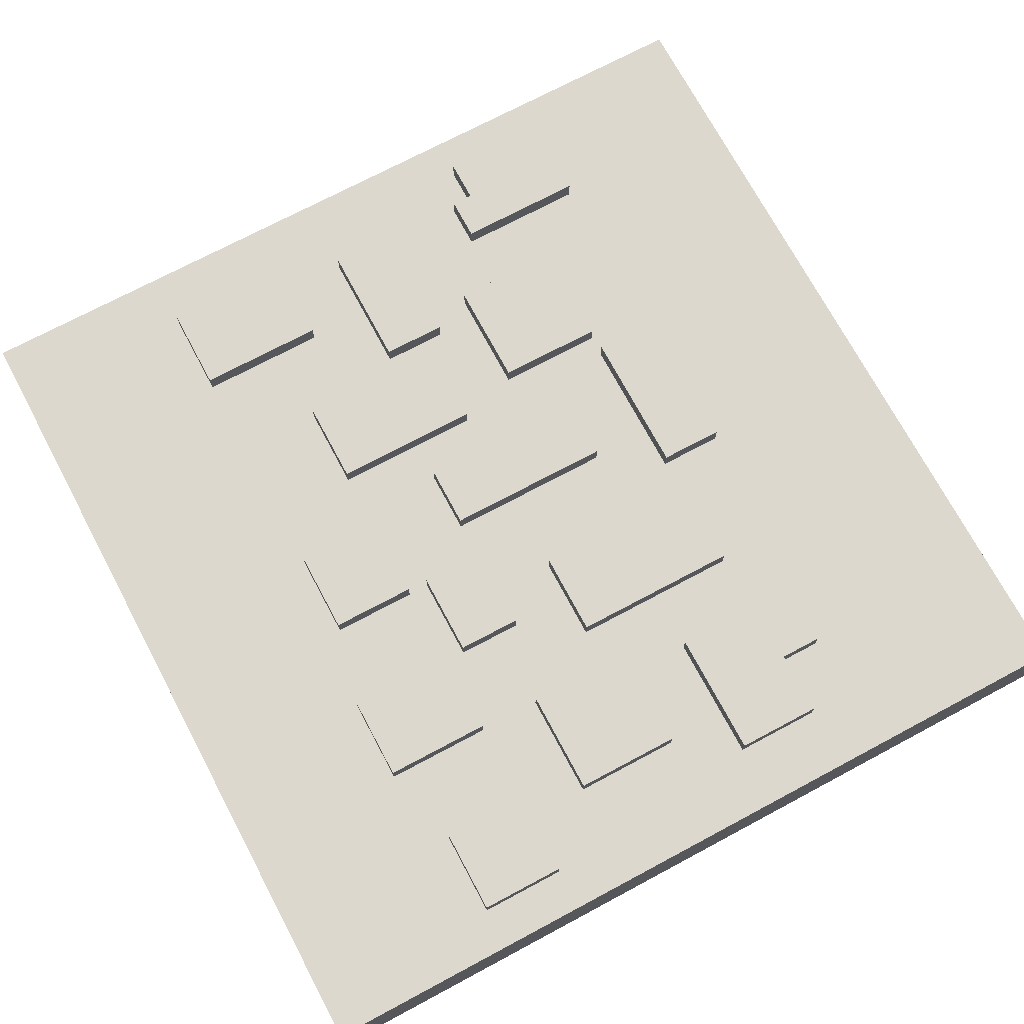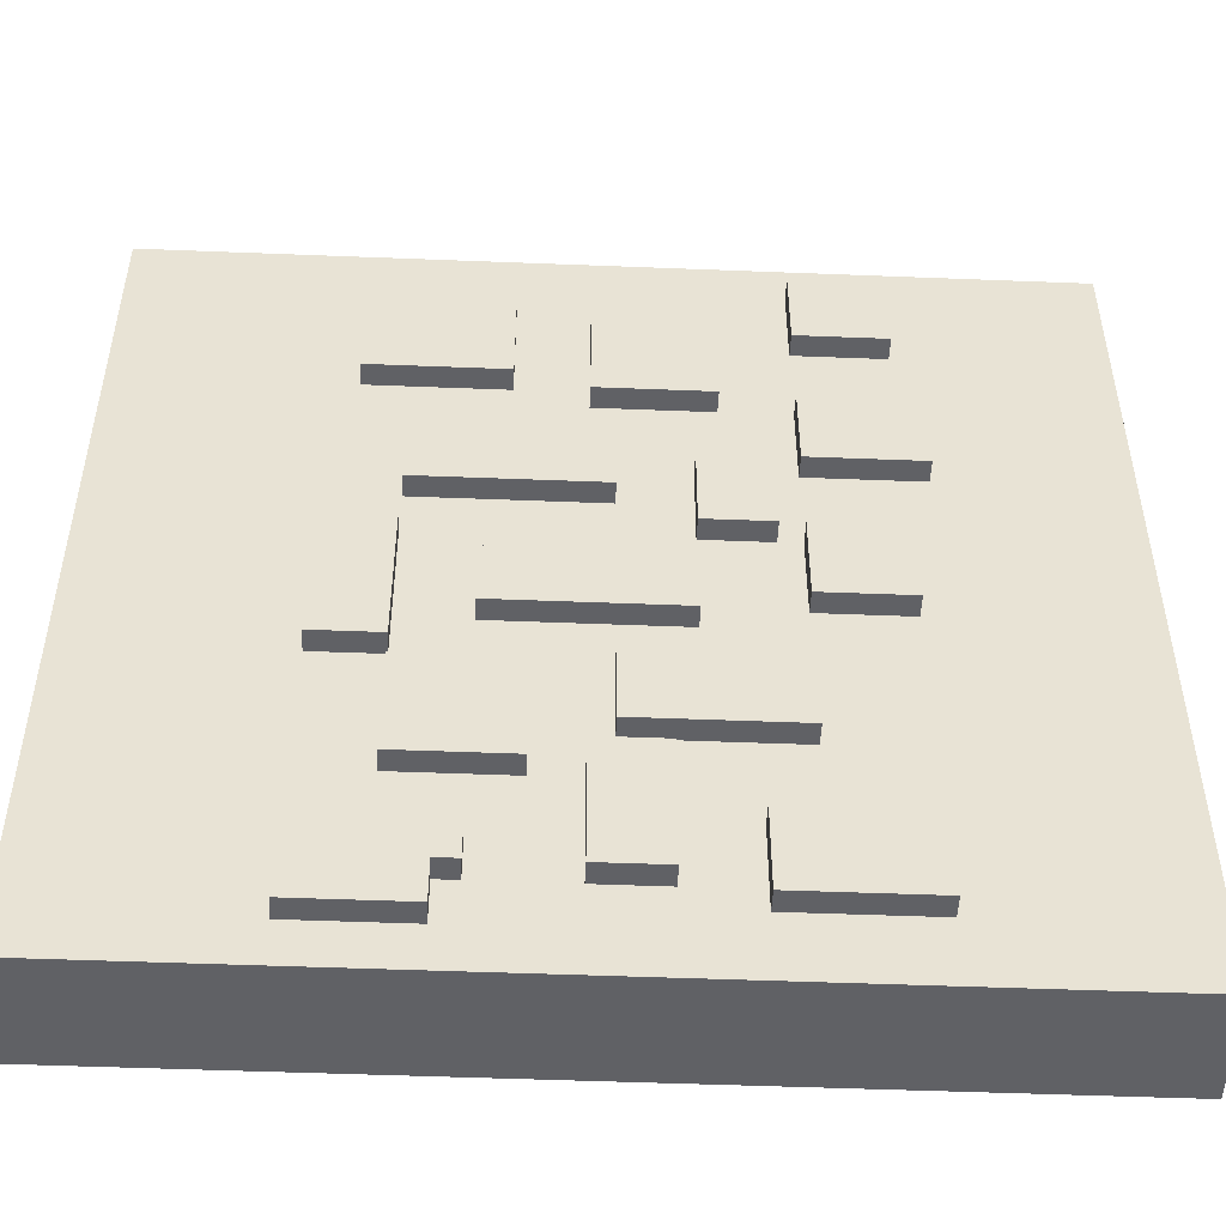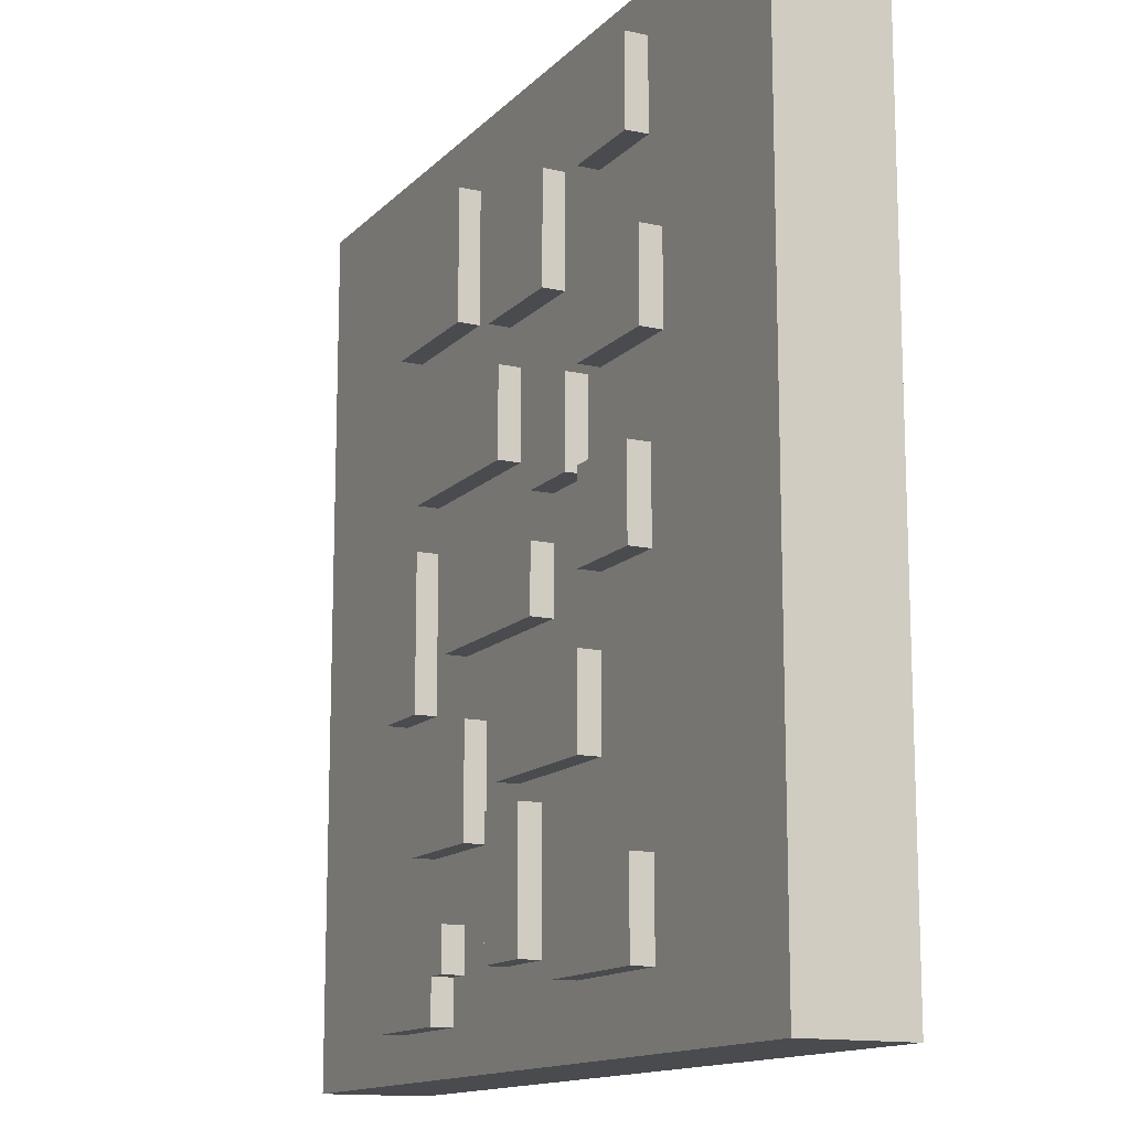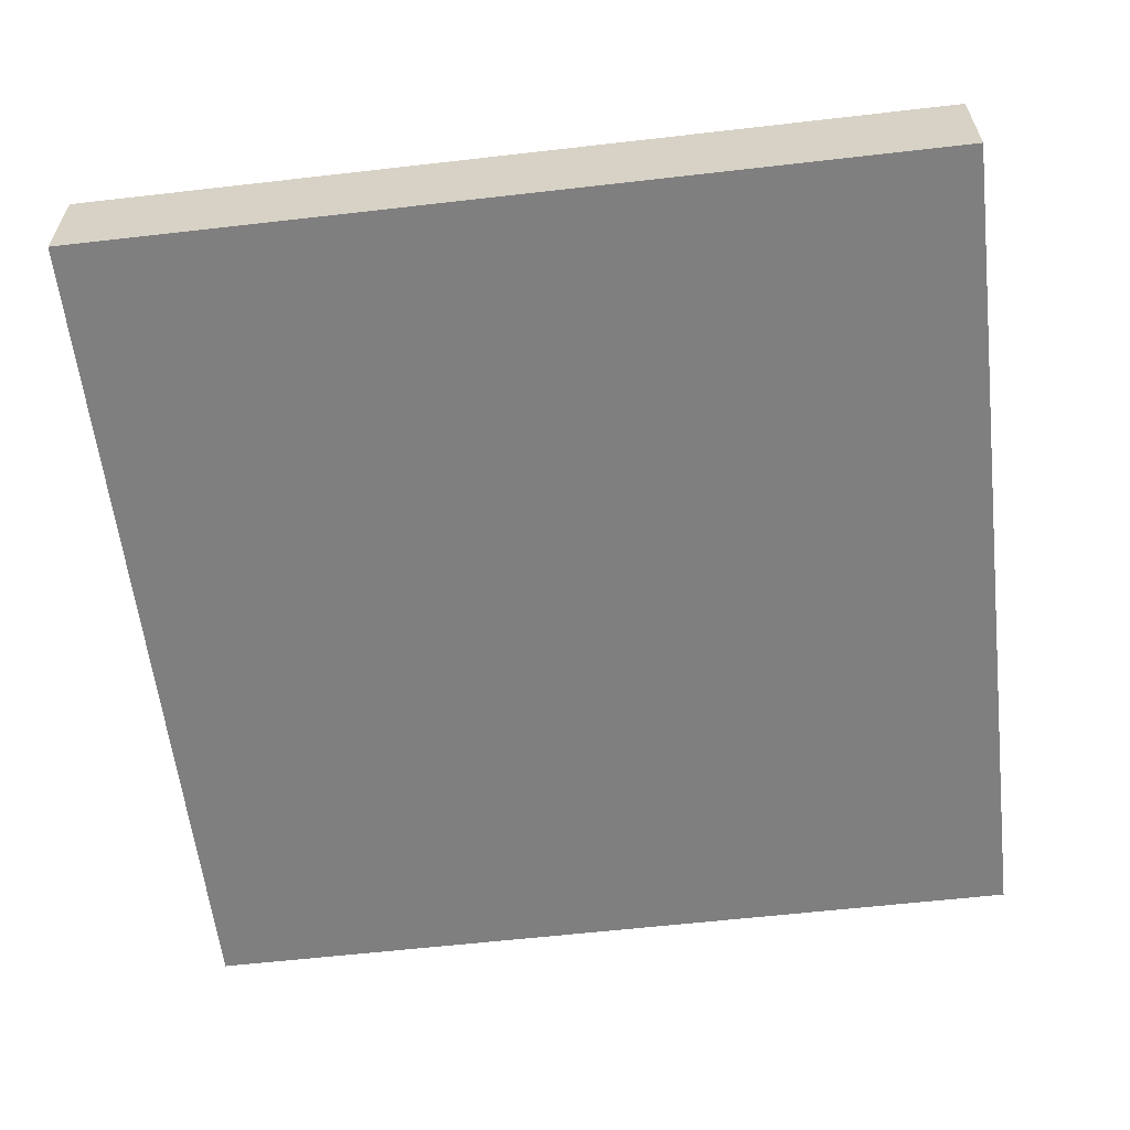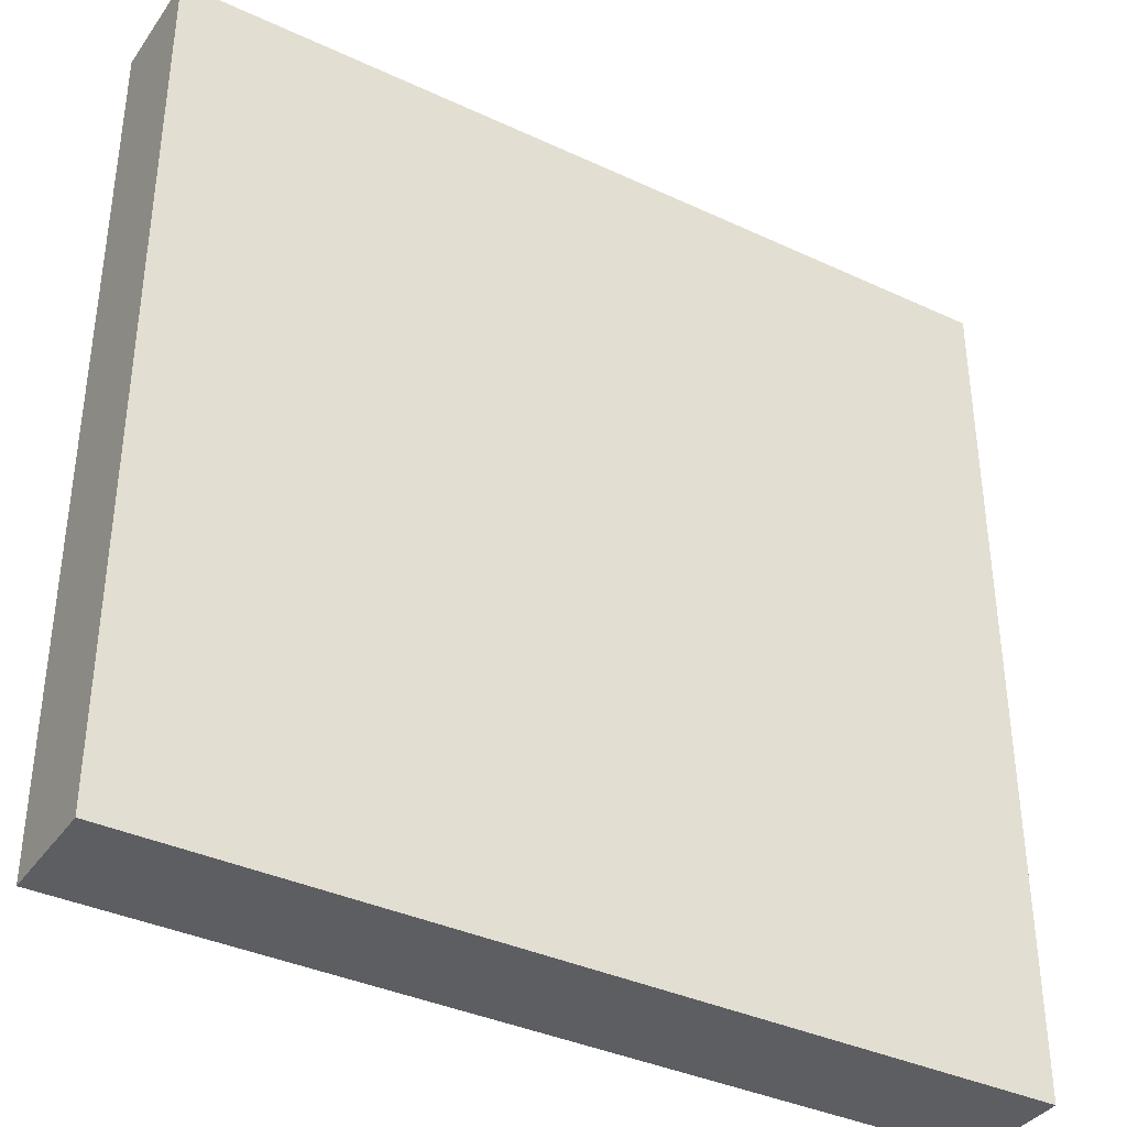
<metadata>
{"format":"obj","ext":"obj","renderer":"f3d","projection":"perspective","resolution":1024,"background":"white","views":[{"elev":72.4,"azim":-28.1,"up":"+Y"},{"elev":-49.8,"azim":177.5,"up":"+Z"},{"elev":-13.7,"azim":-116.6,"up":"+Z"},{"elev":-59.9,"azim":-173.3,"up":"+Y"},{"elev":-37.3,"azim":-30.9,"up":"+Z"}]}
</metadata>
<code>
o
v -2 0 2
v -2 0 -2
v -2 0.5 2
v -2 0.5 -2
v -1.2 0.5 1
v -1.2 0.5 0.6
v -1.2 0.6 1
v -1.2 0.6 0.6
v -1.1 0.5 1.8
v -1.1 0.5 1.4
v -1.1 0.5 0.2
v -1.1 0.5 -0.2
v -1.1 0.5 -1.3
v -1.1 0.5 -1.7
v -1.1 0.6 1.8
v -1.1 0.6 1.4
v -1.1 0.6 0.2
v -1.1 0.6 -0.2
v -1.1 0.6 -1.3
v -1.1 0.6 -1.7
v -0.7 0.5 -0.5
v -0.7 0.5 -0.9
v -0.7 0.6 -0.5
v -0.7 0.6 -0.9
v -0.6 0.5 0.6
v -0.6 0.5 0.2
v -0.6 0.6 0.6
v -0.6 0.6 0.2
v -0.4 0.5 1.5
v -0.4 0.5 1
v -0.4 0.6 1.5
v -0.4 0.6 1
v -0.3 0.5 -2.384e-07
v -0.3 0.5 -0.3
v -0.3 0.6 -2.384e-07
v -0.3 0.6 -0.3
v -0.2 0.5 -1
v -0.2 0.5 -1.6
v -0.2 0.6 -1
v -0.2 0.6 -1.6
v 2.384e-07 0.5 0.8
v 2.384e-07 0.5 0.4
v 2.384e-07 0.6 0.8
v 2.384e-07 0.6 0.4
v 0.3 0.5 -0.6
v 0.3 0.5 -1.1
v 0.3 0.6 -0.6
v 0.3 0.6 -1.1
v 0.4 0.5 1.7
v 0.4 0.5 1.1
v 0.4 0.6 1.7
v 0.4 0.6 1.1
v 0.5 0.5 -1.4
v 0.5 0.5 -1.6
v 0.5 0.6 -1.4
v 0.5 0.6 -1.6
v 0.6 0.5 -1.6
v 0.6 0.5 -1.8
v 0.6 0.6 -1.6
v 0.6 0.6 -1.8
v 0.8 0.5 0.2
v 0.8 0.5 -0.5
v 0.8 0.6 0.2
v 0.8 0.6 -0.5
v -0.7 0.5 1.8
v -0.7 0.5 1.4
v -0.7 0.5 1
v -0.7 0.5 0.6
v -0.7 0.5 0.2
v -0.7 0.5 -0.2
v -0.7 0.6 1.8
v -0.7 0.6 1.4
v -0.7 0.6 1
v -0.7 0.6 0.6
v -0.7 0.6 0.2
v -0.7 0.6 -0.2
v -0.5 0.5 -1.3
v -0.5 0.5 -1.7
v -0.5 0.6 -1.3
v -0.5 0.6 -1.7
v -0.3 0.5 0.6
v -0.3 0.5 0.2
v -0.3 0.6 0.6
v -0.3 0.6 0.2
v 2.384e-07 0.5 -0.5
v 2.384e-07 0.5 -0.9
v 2.384e-07 0.6 -0.5
v 2.384e-07 0.6 -0.9
v 0.1 0.5 1.5
v 0.1 0.5 1
v 0.1 0.5 -1
v 0.1 0.5 -1.6
v 0.1 0.6 1.5
v 0.1 0.6 1
v 0.1 0.6 -1
v 0.1 0.6 -1.6
v 0.5 0.5 -2.384e-07
v 0.5 0.5 -0.3
v 0.5 0.6 -2.384e-07
v 0.5 0.6 -0.3
v 0.8 0.5 1.7
v 0.8 0.5 1.4
v 0.8 0.5 0.8
v 0.8 0.5 0.4
v 0.8 0.5 -0.6
v 0.8 0.5 -1.1
v 0.8 0.6 1.7
v 0.8 0.6 1.4
v 0.8 0.6 0.8
v 0.8 0.6 0.4
v 0.8 0.6 -0.6
v 0.8 0.6 -1.1
v 1 0.5 1.4
v 1 0.5 1.1
v 1 0.6 1.4
v 1 0.6 1.1
v 1.1 0.5 0.2
v 1.1 0.5 -0.5
v 1.1 0.5 -1.4
v 1.1 0.5 -1.8
v 1.1 0.6 0.2
v 1.1 0.6 -0.5
v 1.1 0.6 -1.4
v 1.1 0.6 -1.8
v 2 0 2
v 2 0 -2
v 2 0.5 2
v 2 0.5 -2
v -2 0 2
v -2 0.5 2
v 2 0 2
v 2 0.5 2
v -1.1 0.5 1.8
v -1.1 0.6 1.8
v -0.7 0.5 1.8
v -0.7 0.6 1.8
v 0.4 0.5 1.7
v 0.4 0.6 1.7
v 0.8 0.5 1.7
v 0.8 0.6 1.7
v -0.4 0.5 1.5
v -0.4 0.6 1.5
v 0.1 0.5 1.5
v 0.1 0.6 1.5
v 0.8 0.5 1.4
v 0.8 0.6 1.4
v 1 0.5 1.4
v 1 0.6 1.4
v -1.2 0.5 1
v -1.2 0.6 1
v -0.7 0.5 1
v -0.7 0.6 1
v 2.384e-07 0.5 0.8
v 2.384e-07 0.6 0.8
v 0.8 0.5 0.8
v 0.8 0.6 0.8
v -0.6 0.5 0.6
v -0.6 0.6 0.6
v -0.3 0.5 0.6
v -0.3 0.6 0.6
v -1.1 0.5 0.2
v -1.1 0.6 0.2
v -0.7 0.5 0.2
v -0.7 0.6 0.2
v 0.8 0.5 0.2
v 0.8 0.6 0.2
v 1.1 0.5 0.2
v 1.1 0.6 0.2
v -0.3 0.5 -2.384e-07
v -0.3 0.6 -2.384e-07
v 0.5 0.5 -2.384e-07
v 0.5 0.6 -2.384e-07
v -0.7 0.5 -0.5
v -0.7 0.6 -0.5
v 2.384e-07 0.5 -0.5
v 2.384e-07 0.6 -0.5
v 0.3 0.5 -0.6
v 0.3 0.6 -0.6
v 0.8 0.5 -0.6
v 0.8 0.6 -0.6
v -0.2 0.5 -1
v -0.2 0.6 -1
v 0.1 0.5 -1
v 0.1 0.6 -1
v -1.1 0.5 -1.3
v -1.1 0.6 -1.3
v -0.5 0.5 -1.3
v -0.5 0.6 -1.3
v 0.5 0.5 -1.4
v 0.5 0.6 -1.4
v 1.1 0.5 -1.4
v 1.1 0.6 -1.4
v -1.1 0.5 1.4
v -1.1 0.6 1.4
v -0.7 0.5 1.4
v -0.7 0.6 1.4
v 0.4 0.5 1.1
v 0.4 0.6 1.1
v 1 0.5 1.1
v 1 0.6 1.1
v -0.4 0.5 1
v -0.4 0.6 1
v 0.1 0.5 1
v 0.1 0.6 1
v -1.2 0.5 0.6
v -1.2 0.6 0.6
v -0.7 0.5 0.6
v -0.7 0.6 0.6
v 2.384e-07 0.5 0.4
v 2.384e-07 0.6 0.4
v 0.8 0.5 0.4
v 0.8 0.6 0.4
v -0.6 0.5 0.2
v -0.6 0.6 0.2
v -0.3 0.5 0.2
v -0.3 0.6 0.2
v -1.1 0.5 -0.2
v -1.1 0.6 -0.2
v -0.7 0.5 -0.2
v -0.7 0.6 -0.2
v -0.3 0.5 -0.3
v -0.3 0.6 -0.3
v 0.5 0.5 -0.3
v 0.5 0.6 -0.3
v 0.8 0.5 -0.5
v 0.8 0.6 -0.5
v 1.1 0.5 -0.5
v 1.1 0.6 -0.5
v -0.7 0.5 -0.9
v -0.7 0.6 -0.9
v 2.384e-07 0.5 -0.9
v 2.384e-07 0.6 -0.9
v 0.3 0.5 -1.1
v 0.3 0.6 -1.1
v 0.8 0.5 -1.1
v 0.8 0.6 -1.1
v -0.2 0.5 -1.6
v -0.2 0.6 -1.6
v 0.1 0.5 -1.6
v 0.1 0.6 -1.6
v 0.5 0.5 -1.6
v 0.5 0.6 -1.6
v 0.6 0.5 -1.6
v 0.6 0.6 -1.6
v -1.1 0.5 -1.7
v -1.1 0.6 -1.7
v -0.5 0.5 -1.7
v -0.5 0.6 -1.7
v 0.6 0.5 -1.8
v 0.6 0.6 -1.8
v 1.1 0.5 -1.8
v 1.1 0.6 -1.8
v -2 0 -2
v -2 0.5 -2
v 2 0 -2
v 2 0.5 -2
v -2 0 2
v 2 0 2
v -2 0 -2
v 2 0 -2
v -2 0.5 2
v 2 0.5 2
v -1.1 0.5 1.8
v -0.7 0.5 1.8
v 0.4 0.5 1.7
v 0.8 0.5 1.7
v -0.4 0.5 1.5
v 0.1 0.5 1.5
v -1.1 0.5 1.4
v -0.7 0.5 1.4
v 0.8 0.5 1.4
v 1 0.5 1.4
v 0.4 0.5 1.1
v 1 0.5 1.1
v -1.2 0.5 1
v -0.7 0.5 1
v -0.4 0.5 1
v 0.1 0.5 1
v 2.384e-07 0.5 0.8
v 0.8 0.5 0.8
v -1.2 0.5 0.6
v -0.7 0.5 0.6
v -0.6 0.5 0.6
v -0.3 0.5 0.6
v 2.384e-07 0.5 0.4
v 0.8 0.5 0.4
v -1.1 0.5 0.2
v -0.7 0.5 0.2
v -0.6 0.5 0.2
v -0.3 0.5 0.2
v 0.8 0.5 0.2
v 1.1 0.5 0.2
v -0.3 0.5 -2.384e-07
v 0.5 0.5 -2.384e-07
v -1.1 0.5 -0.2
v -0.7 0.5 -0.2
v -0.3 0.5 -0.3
v 0.5 0.5 -0.3
v -0.7 0.5 -0.5
v 2.384e-07 0.5 -0.5
v 0.8 0.5 -0.5
v 1.1 0.5 -0.5
v 0.3 0.5 -0.6
v 0.8 0.5 -0.6
v -0.7 0.5 -0.9
v 2.384e-07 0.5 -0.9
v -0.2 0.5 -1
v 0.1 0.5 -1
v 0.3 0.5 -1.1
v 0.8 0.5 -1.1
v -1.1 0.5 -1.3
v -0.5 0.5 -1.3
v 0.5 0.5 -1.4
v 1.1 0.5 -1.4
v -0.2 0.5 -1.6
v 0.1 0.5 -1.6
v 0.5 0.5 -1.6
v 0.6 0.5 -1.6
v -1.1 0.5 -1.7
v -0.5 0.5 -1.7
v 0.6 0.5 -1.8
v 1.1 0.5 -1.8
v -2 0.5 -2
v 2 0.5 -2
v -1.1 0.6 1.8
v -0.7 0.6 1.8
v 0.4 0.6 1.7
v 0.8 0.6 1.7
v -0.4 0.6 1.5
v 0.1 0.6 1.5
v -1.1 0.6 1.4
v -0.7 0.6 1.4
v 0.8 0.6 1.4
v 1 0.6 1.4
v 0.4 0.6 1.1
v 1 0.6 1.1
v -1.2 0.6 1
v -0.7 0.6 1
v -0.4 0.6 1
v 0.1 0.6 1
v 2.384e-07 0.6 0.8
v 0.8 0.6 0.8
v -1.2 0.6 0.6
v -0.7 0.6 0.6
v -0.6 0.6 0.6
v -0.3 0.6 0.6
v 2.384e-07 0.6 0.4
v 0.8 0.6 0.4
v -1.1 0.6 0.2
v -0.7 0.6 0.2
v -0.6 0.6 0.2
v -0.3 0.6 0.2
v 0.8 0.6 0.2
v 1.1 0.6 0.2
v -0.3 0.6 -2.384e-07
v 0.5 0.6 -2.384e-07
v -1.1 0.6 -0.2
v -0.7 0.6 -0.2
v -0.3 0.6 -0.3
v 0.5 0.6 -0.3
v -0.7 0.6 -0.5
v 2.384e-07 0.6 -0.5
v 0.8 0.6 -0.5
v 1.1 0.6 -0.5
v 0.3 0.6 -0.6
v 0.8 0.6 -0.6
v -0.7 0.6 -0.9
v 2.384e-07 0.6 -0.9
v -0.2 0.6 -1
v 0.1 0.6 -1
v 0.3 0.6 -1.1
v 0.8 0.6 -1.1
v -1.1 0.6 -1.3
v -0.5 0.6 -1.3
v 0.5 0.6 -1.4
v 1.1 0.6 -1.4
v -0.2 0.6 -1.6
v 0.1 0.6 -1.6
v 0.5 0.6 -1.6
v 0.6 0.6 -1.6
v -1.1 0.6 -1.7
v -0.5 0.6 -1.7
v 0.6 0.6 -1.8
v 1.1 0.6 -1.8
f 3 2 1
f 4 2 3
f 7 6 5
f 8 6 7
f 15 10 9
f 16 10 15
f 17 12 11
f 18 12 17
f 19 14 13
f 20 14 19
f 23 22 21
f 24 22 23
f 27 26 25
f 28 26 27
f 31 30 29
f 32 30 31
f 35 34 33
f 36 34 35
f 39 38 37
f 40 38 39
f 43 42 41
f 44 42 43
f 47 46 45
f 48 46 47
f 51 50 49
f 52 50 51
f 55 54 53
f 56 54 55
f 59 58 57
f 60 58 59
f 63 62 61
f 64 62 63
f 65 66 71
f 71 66 72
f 67 68 73
f 73 68 74
f 69 70 75
f 75 70 76
f 77 78 79
f 79 78 80
f 81 82 83
f 83 82 84
f 85 86 87
f 87 86 88
f 89 90 93
f 93 90 94
f 91 92 95
f 95 92 96
f 97 98 99
f 99 98 100
f 101 102 107
f 107 102 108
f 103 104 109
f 109 104 110
f 105 106 111
f 111 106 112
f 113 114 115
f 115 114 116
f 117 118 121
f 121 118 122
f 119 120 123
f 123 120 124
f 125 126 127
f 127 126 128
f 131 130 129
f 132 130 131
f 135 134 133
f 136 134 135
f 139 138 137
f 140 138 139
f 143 142 141
f 144 142 143
f 147 146 145
f 148 146 147
f 151 150 149
f 152 150 151
f 155 154 153
f 156 154 155
f 159 158 157
f 160 158 159
f 163 162 161
f 164 162 163
f 167 166 165
f 168 166 167
f 171 170 169
f 172 170 171
f 175 174 173
f 176 174 175
f 179 178 177
f 180 178 179
f 183 182 181
f 184 182 183
f 187 186 185
f 188 186 187
f 191 190 189
f 192 190 191
f 193 194 195
f 195 194 196
f 197 198 199
f 199 198 200
f 201 202 203
f 203 202 204
f 205 206 207
f 207 206 208
f 209 210 211
f 211 210 212
f 213 214 215
f 215 214 216
f 217 218 219
f 219 218 220
f 221 222 223
f 223 222 224
f 225 226 227
f 227 226 228
f 229 230 231
f 231 230 232
f 233 234 235
f 235 234 236
f 237 238 239
f 239 238 240
f 241 242 243
f 243 242 244
f 245 246 247
f 247 246 248
f 249 250 251
f 251 250 252
f 253 254 255
f 255 254 256
f 259 258 257
f 260 258 259
f 261 262 263
f 263 262 264
f 264 262 265
f 265 262 266
f 264 265 267
f 267 265 268
f 261 263 269
f 264 267 270
f 266 262 271
f 271 262 272
f 268 265 273
f 272 262 274
f 269 270 275
f 261 269 275
f 270 267 276
f 275 270 276
f 276 267 277
f 268 273 278
f 273 274 278
f 276 277 279
f 277 278 279
f 278 274 280
f 279 278 280
f 261 275 281
f 276 279 282
f 282 279 283
f 283 279 284
f 284 279 285
f 280 274 286
f 281 282 287
f 282 283 287
f 287 283 288
f 288 283 289
f 284 285 290
f 285 286 290
f 286 274 291
f 290 286 291
f 274 262 292
f 291 274 292
f 290 291 293
f 288 289 293
f 289 290 293
f 293 291 294
f 281 287 295
f 288 293 296
f 296 293 297
f 295 296 297
f 294 291 298
f 295 297 299
f 297 298 299
f 299 298 300
f 298 291 301
f 300 298 301
f 292 262 302
f 300 301 303
f 301 302 303
f 303 302 304
f 295 299 305
f 300 303 306
f 305 306 307
f 306 303 308
f 307 306 308
f 308 303 309
f 304 302 310
f 281 295 311
f 295 305 311
f 305 307 311
f 311 307 312
f 309 310 313
f 302 262 314
f 313 310 314
f 310 302 314
f 312 307 315
f 309 313 316
f 308 309 316
f 316 313 317
f 281 311 319
f 312 315 320
f 317 318 320
f 316 317 320
f 315 316 320
f 320 318 321
f 319 320 321
f 314 262 322
f 261 281 323
f 321 322 323
f 281 319 323
f 319 321 323
f 322 262 324
f 323 322 324
f 325 326 331
f 331 326 332
f 327 328 333
f 333 334 335
f 327 333 335
f 335 334 336
f 329 330 339
f 339 330 340
f 337 338 343
f 343 338 344
f 341 342 347
f 347 342 348
f 345 346 351
f 351 346 352
f 349 350 357
f 357 350 358
f 355 356 359
f 359 356 360
f 353 354 363
f 363 354 364
f 361 362 367
f 367 362 368
f 365 366 371
f 371 366 372
f 369 370 377
f 377 370 378
f 375 376 379
f 379 376 380
f 373 374 381
f 381 374 382
f 380 376 383
f 383 376 384

</code>
